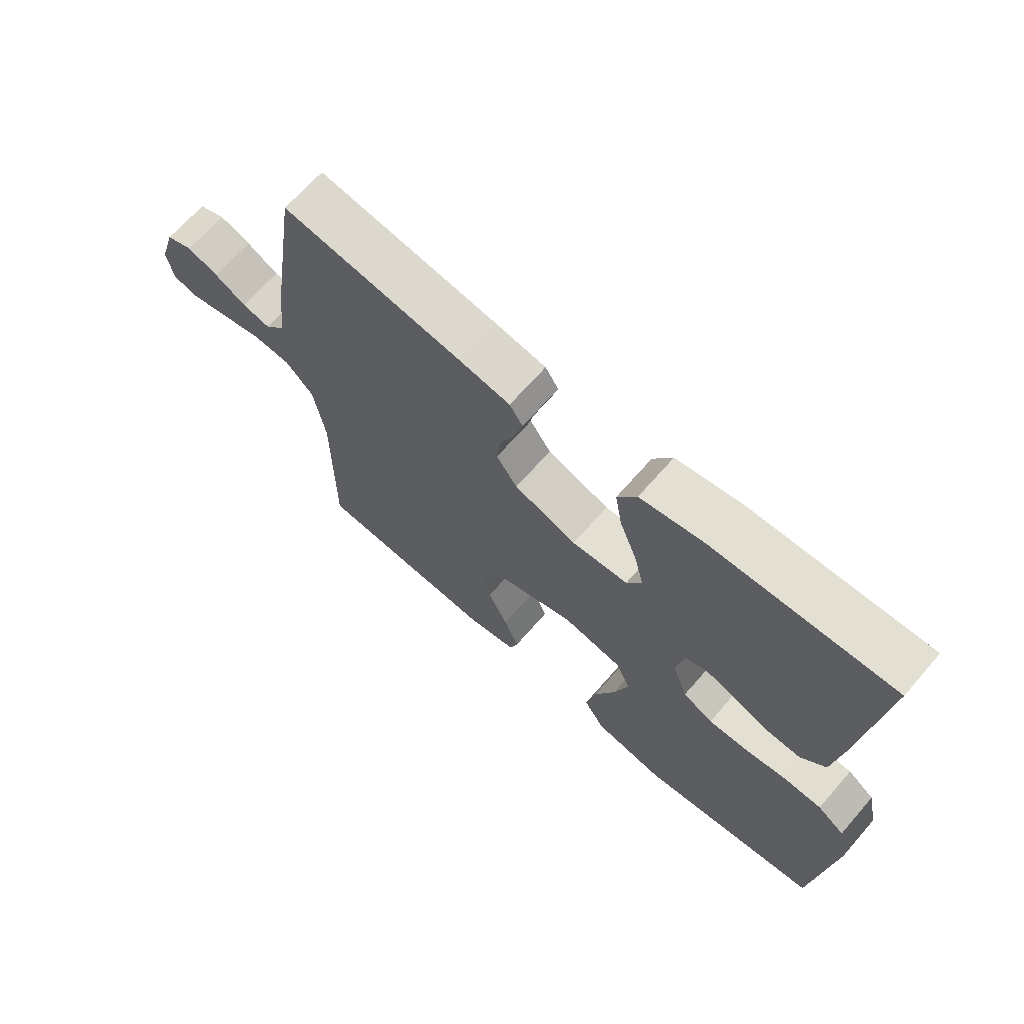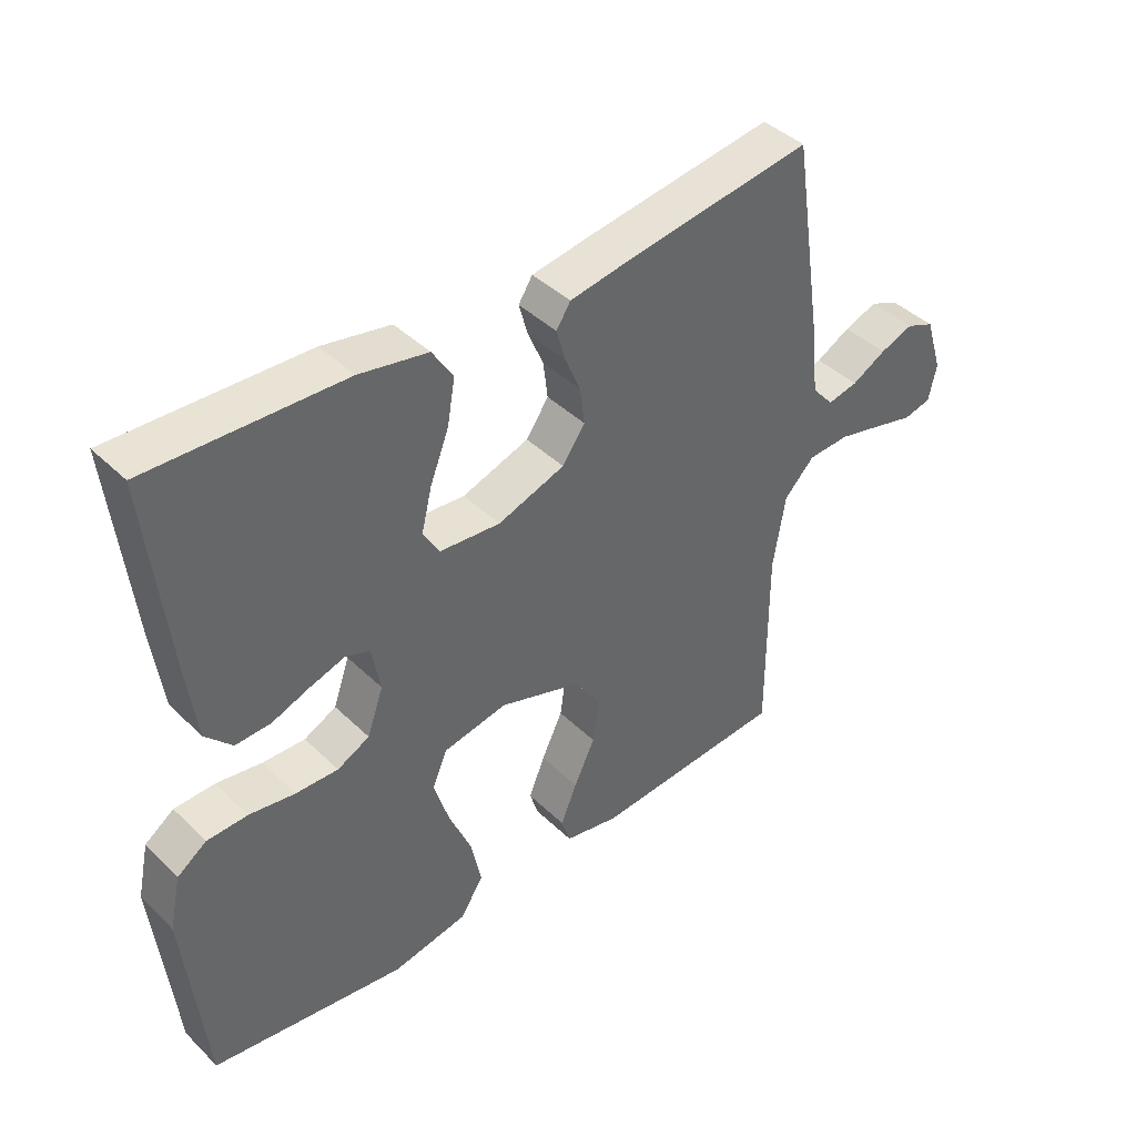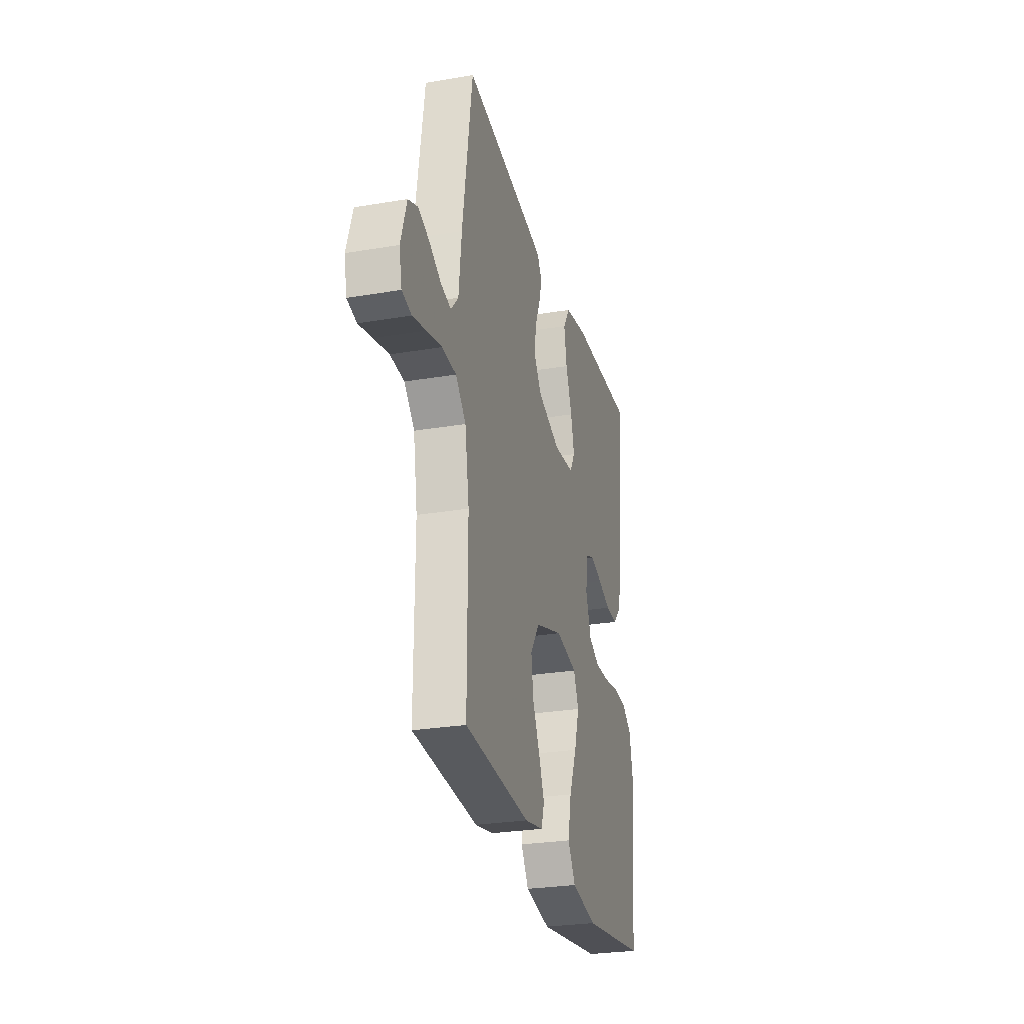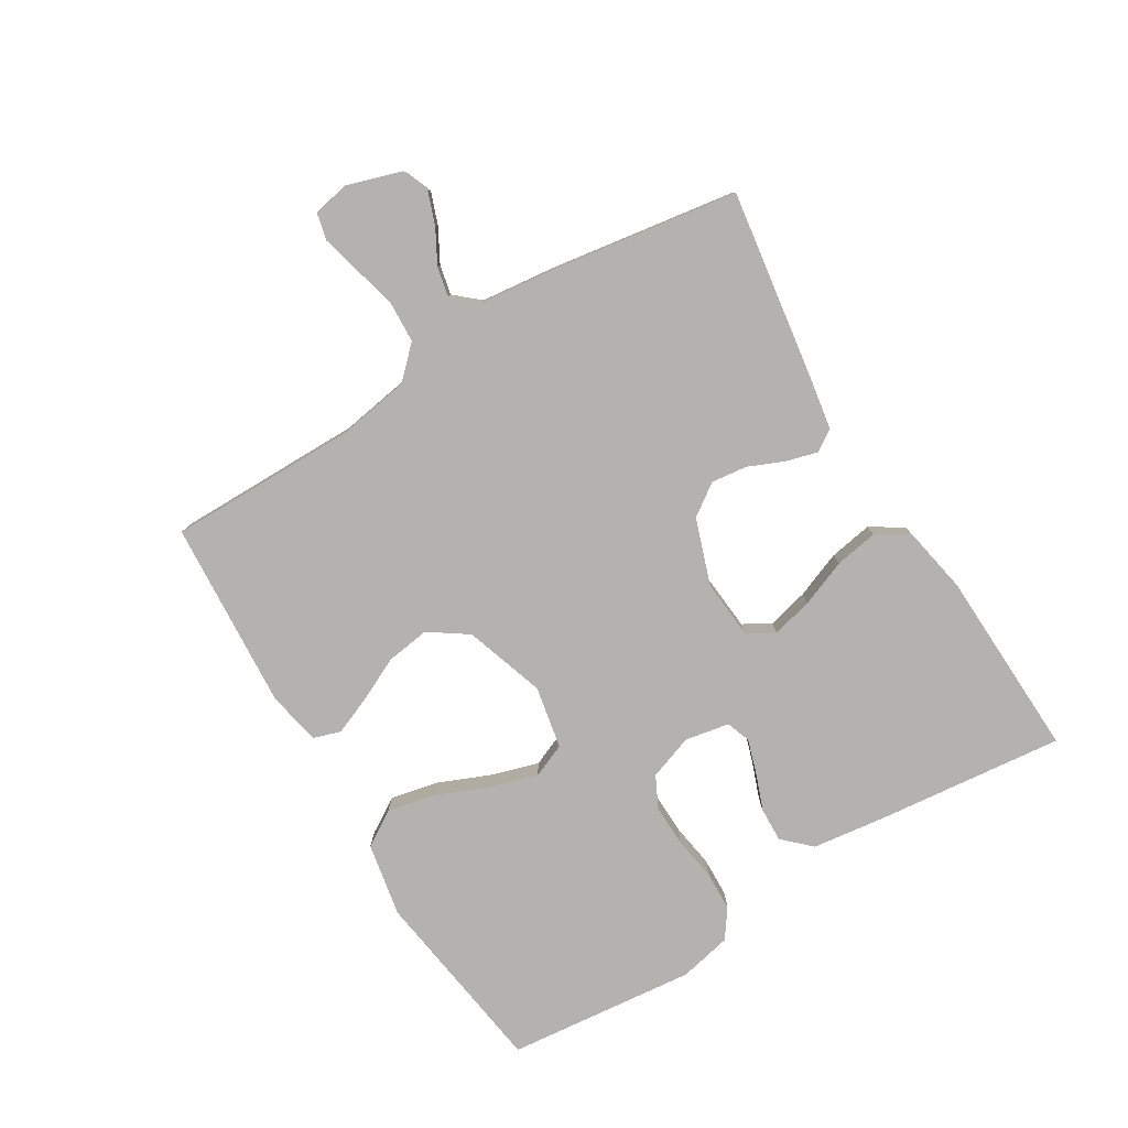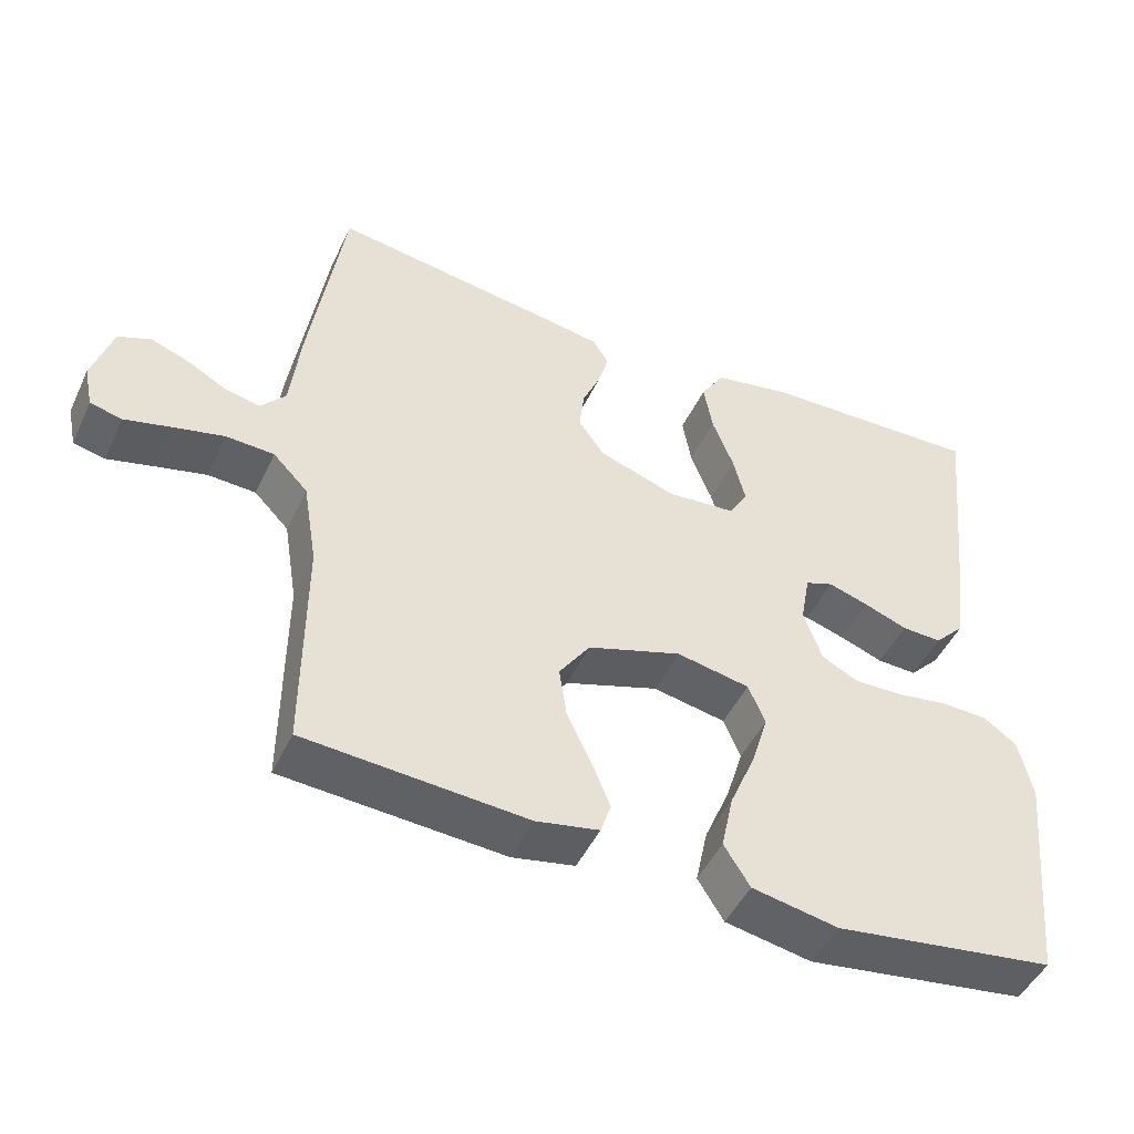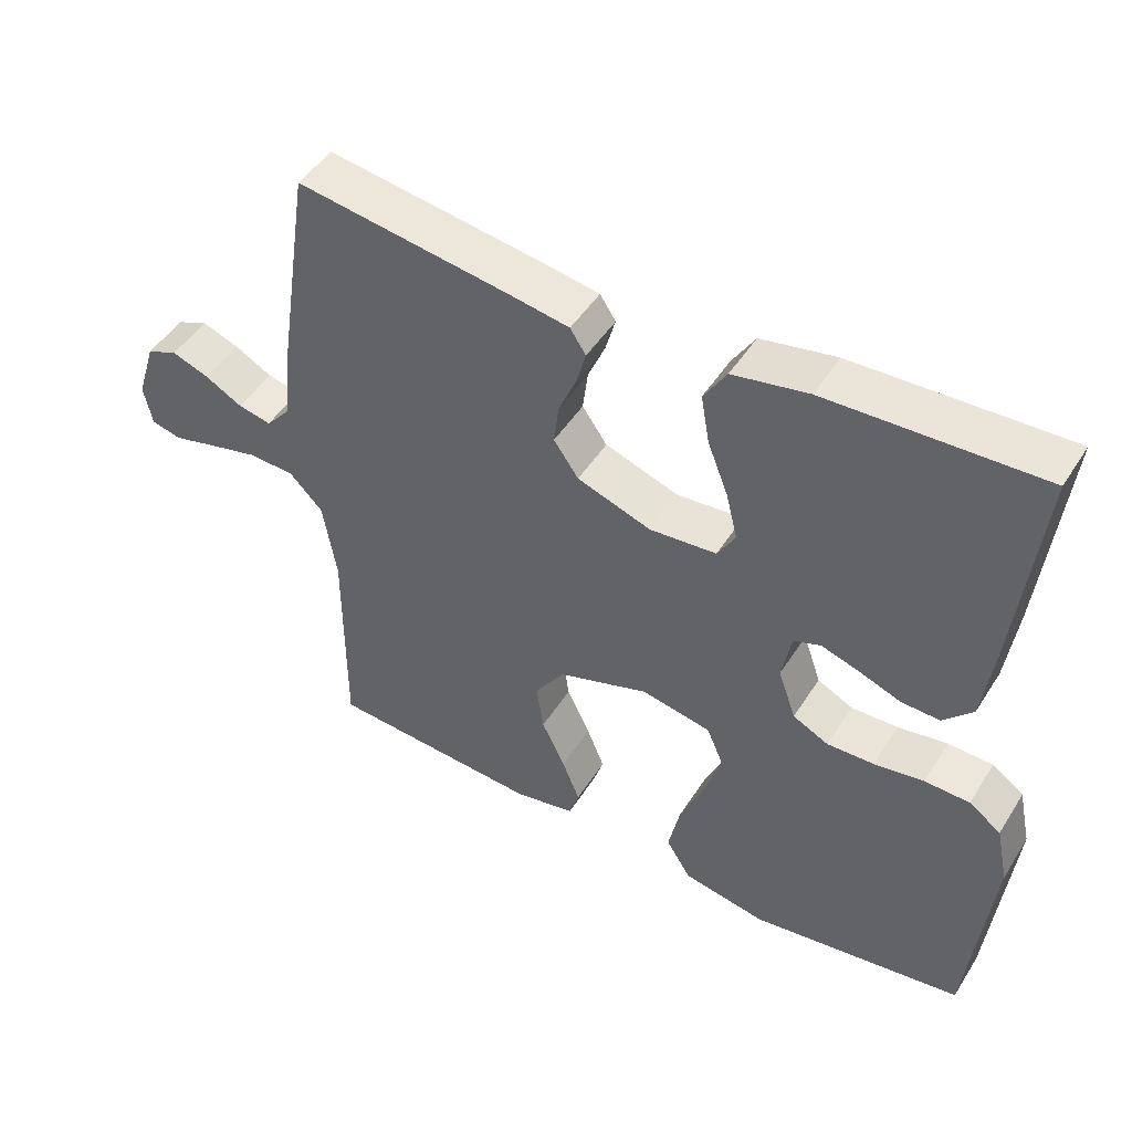
<metadata>
{"format":"obj","ext":"obj","renderer":"f3d","projection":"perspective","resolution":1024,"background":"white","views":[{"elev":67.6,"azim":41.1,"up":"+Z"},{"elev":41.7,"azim":139.1,"up":"+Z"},{"elev":-27.4,"azim":-75.4,"up":"+Z"},{"elev":-79.7,"azim":-58.7,"up":"+Y"},{"elev":-47.6,"azim":-24.5,"up":"+Z"},{"elev":47.6,"azim":30.9,"up":"+Z"}]}
</metadata>
<code>
v 0.5 0.07 0.5
v 0.468 0.07 0.2
v 0.453 0.07 0.086
v 0.412 0.07 0.043
v 0.358 0.07 0.045
v 0.299 0.07 0.067
v 0.245 0.07 0.084
v 0.207 0.07 0.07
v 0.194 0.07 0
v 0.219 0.07 -0.071
v 0.269 0.07 -0.096
v 0.335 0.07 -0.094
v 0.405 0.07 -0.083
v 0.468 0.07 -0.085
v 0.513 0.07 -0.117
v 0.531 0.07 -0.2
v 0.5 0.07 -0.5
v 0.2 0.07 -0.543
v 0.083 0.07 -0.521
v 0.048 0.07 -0.465
v 0.064 0.07 -0.389
v 0.099 0.07 -0.306
v 0.122 0.07 -0.231
v 0.099 0.07 -0.177
v 0 0.07 -0.158
v -0.127 0.07 -0.2
v -0.169 0.07 -0.261
v -0.159 0.07 -0.33
v -0.126 0.07 -0.399
v -0.101 0.07 -0.46
v -0.115 0.07 -0.503
v -0.2 0.07 -0.52
v -0.5 0.07 -0.5
v -0.499 0.07 -0.2
v -0.518 0.07 -0.085
v -0.565 0.07 -0.037
v -0.63 0.07 -0.034
v -0.699 0.07 -0.051
v -0.761 0.07 -0.067
v -0.804 0.07 -0.057
v -0.816 0.07 0
v -0.789 0.07 0.086
v -0.745 0.07 0.104
v -0.693 0.07 0.085
v -0.64 0.07 0.056
v -0.593 0.07 0.046
v -0.559 0.07 0.085
v -0.546 0.07 0.2
v -0.5 0.07 0.5
v -0.2 0.07 0.456
v -0.116 0.07 0.442
v -0.094 0.07 0.408
v -0.108 0.07 0.358
v -0.132 0.07 0.302
v -0.139 0.07 0.245
v -0.104 0.07 0.195
v 0 0.07 0.159
v 0.094 0.07 0.167
v 0.119 0.07 0.21
v 0.103 0.07 0.275
v 0.074 0.07 0.349
v 0.062 0.07 0.418
v 0.094 0.07 0.469
v 0.2 0.07 0.489
v 0.5 0 0.5
v 0.468 0 0.2
v 0.453 0 0.086
v 0.412 0 0.043
v 0.358 0 0.045
v 0.299 0 0.067
v 0.245 0 0.084
v 0.207 0 0.07
v 0.194 0 0
v 0.219 0 -0.071
v 0.269 0 -0.096
v 0.335 0 -0.094
v 0.405 0 -0.083
v 0.468 0 -0.085
v 0.513 0 -0.117
v 0.531 0 -0.2
v 0.5 0 -0.5
v 0.2 0 -0.543
v 0.083 0 -0.521
v 0.048 0 -0.465
v 0.064 0 -0.389
v 0.099 0 -0.306
v 0.122 0 -0.231
v 0.099 0 -0.177
v 0 0 -0.158
v -0.127 0 -0.2
v -0.169 0 -0.261
v -0.159 0 -0.33
v -0.126 0 -0.399
v -0.101 0 -0.46
v -0.115 0 -0.503
v -0.2 0 -0.52
v -0.5 0 -0.5
v -0.499 0 -0.2
v -0.518 0 -0.085
v -0.565 0 -0.037
v -0.63 0 -0.034
v -0.699 0 -0.051
v -0.761 0 -0.067
v -0.804 0 -0.057
v -0.816 0 0
v -0.789 0 0.086
v -0.745 0 0.104
v -0.693 0 0.085
v -0.64 0 0.056
v -0.593 0 0.046
v -0.559 0 0.085
v -0.546 0 0.2
v -0.5 0 0.5
v -0.2 0 0.456
v -0.116 0 0.442
v -0.094 0 0.408
v -0.108 0 0.358
v -0.132 0 0.302
v -0.139 0 0.245
v -0.104 0 0.195
v 0 0 0.159
v 0.094 0 0.167
v 0.119 0 0.21
v 0.103 0 0.275
v 0.074 0 0.349
v 0.062 0 0.418
v 0.094 0 0.469
v 0.2 0 0.489
f 4 5 6
f 3 4 6
f 2 3 6
f 1 2 6
f 64 1 6
f 63 64 6
f 62 63 6
f 61 62 6
f 60 61 6
f 59 60 6 7
f 58 59 7 8
f 57 58 8 9
f 56 57 9 10
f 52 53 54
f 51 52 54
f 50 51 54
f 49 50 54
f 48 49 54
f 47 48 54
f 46 47 54 55
f 43 44 45
f 42 43 45
f 41 42 45
f 40 41 45
f 39 40 45
f 38 39 45
f 37 38 45 46
f 46 55 56
f 37 46 56
f 36 37 56
f 32 33 34
f 31 32 34
f 30 31 34
f 29 30 34
f 28 29 34
f 27 28 34 35
f 35 36 56
f 27 35 56
f 26 27 56
f 20 21 22
f 19 20 22
f 18 19 22
f 17 18 22
f 16 17 22
f 15 16 22
f 14 15 22
f 13 14 22
f 12 13 22
f 11 12 22 23
f 10 11 23 24
f 25 26 56 10
f 10 24 25
f 70 69 68
f 70 68 67
f 70 67 66
f 70 66 65
f 70 65 128
f 70 128 127
f 70 127 126
f 70 126 125
f 70 125 124
f 71 70 124 123
f 72 71 123 122
f 73 72 122 121
f 74 73 121 120
f 118 117 116
f 118 116 115
f 118 115 114
f 118 114 113
f 118 113 112
f 118 112 111
f 119 118 111 110
f 109 108 107
f 109 107 106
f 109 106 105
f 109 105 104
f 109 104 103
f 109 103 102
f 110 109 102 101
f 120 119 110
f 120 110 101
f 120 101 100
f 98 97 96
f 98 96 95
f 98 95 94
f 98 94 93
f 98 93 92
f 99 98 92 91
f 120 100 99
f 120 99 91
f 120 91 90
f 86 85 84
f 86 84 83
f 86 83 82
f 86 82 81
f 86 81 80
f 86 80 79
f 86 79 78
f 86 78 77
f 86 77 76
f 87 86 76 75
f 88 87 75 74
f 74 120 90 89
f 89 88 74
f 1 65 66 2
f 2 66 67 3
f 3 67 68 4
f 4 68 69 5
f 5 69 70 6
f 6 70 71 7
f 7 71 72 8
f 8 72 73 9
f 9 73 74 10
f 10 74 75 11
f 11 75 76 12
f 12 76 77 13
f 13 77 78 14
f 14 78 79 15
f 15 79 80 16
f 16 80 81 17
f 17 81 82 18
f 18 82 83 19
f 19 83 84 20
f 20 84 85 21
f 21 85 86 22
f 22 86 87 23
f 23 87 88 24
f 24 88 89 25
f 25 89 90 26
f 26 90 91 27
f 27 91 92 28
f 28 92 93 29
f 29 93 94 30
f 30 94 95 31
f 31 95 96 32
f 32 96 97 33
f 33 97 98 34
f 34 98 99 35
f 35 99 100 36
f 36 100 101 37
f 37 101 102 38
f 38 102 103 39
f 39 103 104 40
f 40 104 105 41
f 41 105 106 42
f 42 106 107 43
f 43 107 108 44
f 44 108 109 45
f 45 109 110 46
f 46 110 111 47
f 47 111 112 48
f 48 112 113 49
f 49 113 114 50
f 50 114 115 51
f 51 115 116 52
f 52 116 117 53
f 53 117 118 54
f 54 118 119 55
f 55 119 120 56
f 56 120 121 57
f 57 121 122 58
f 58 122 123 59
f 59 123 124 60
f 60 124 125 61
f 61 125 126 62
f 62 126 127 63
f 63 127 128 64
f 64 128 65 1

</code>
